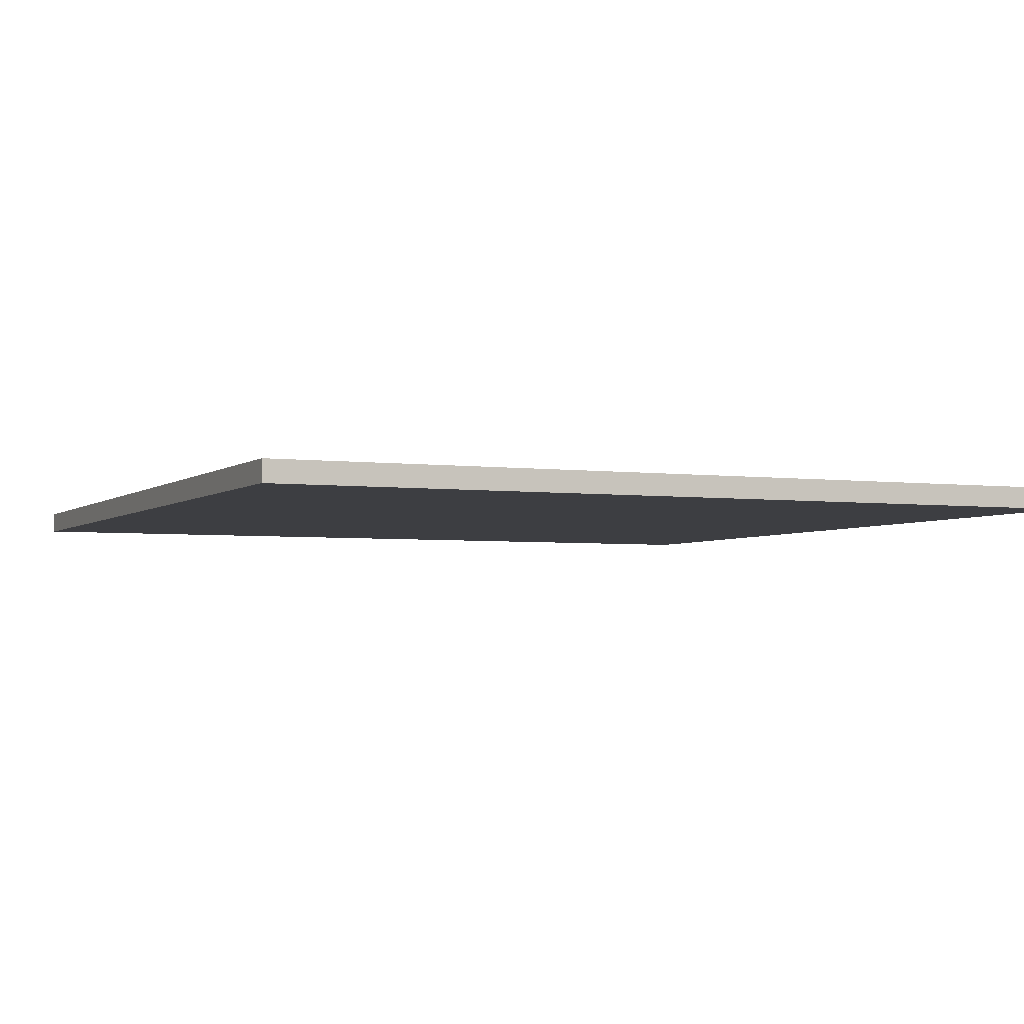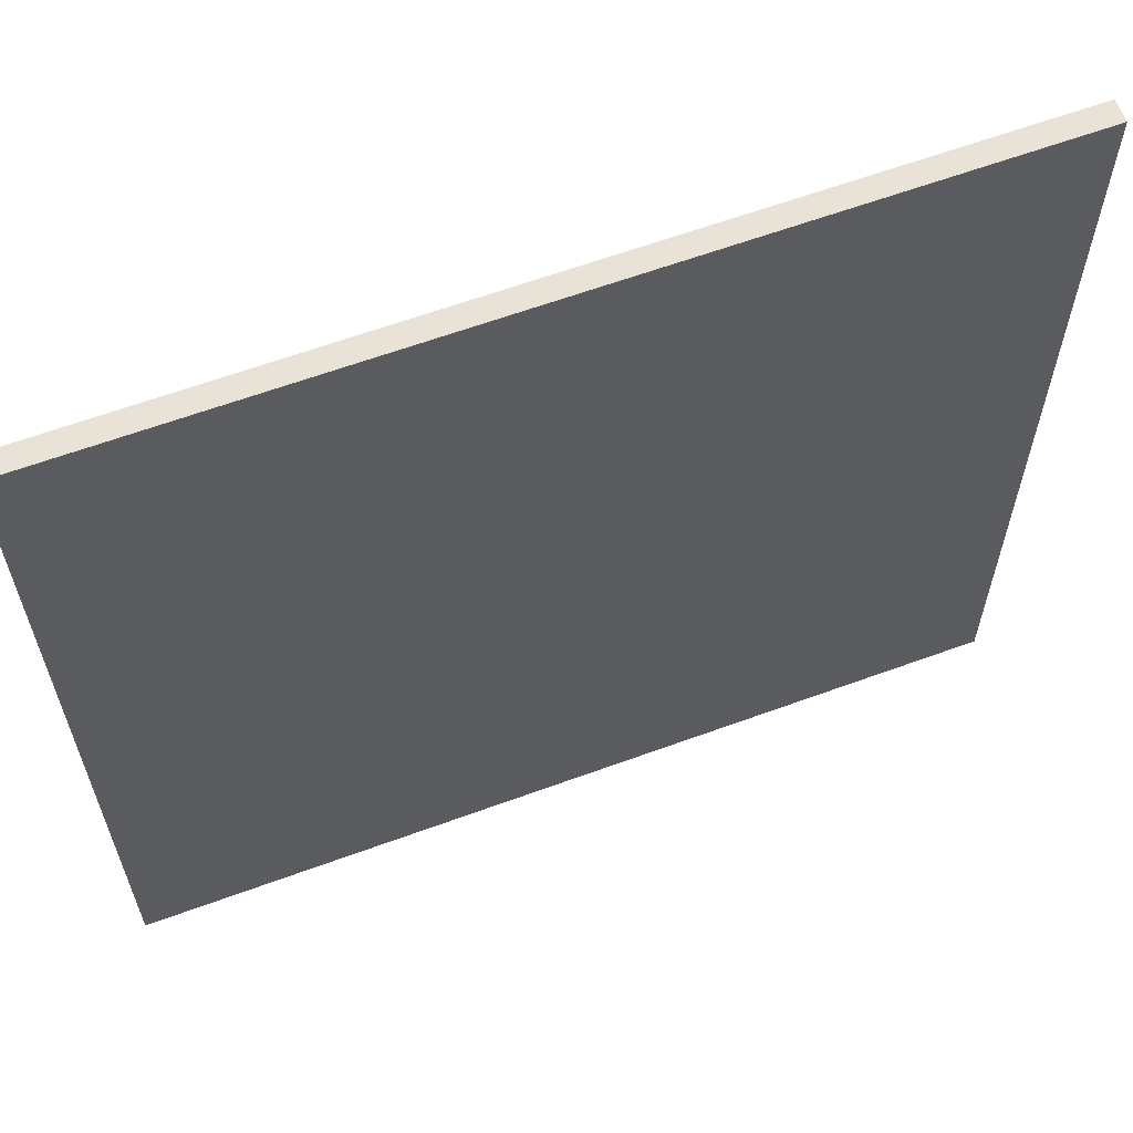
<metadata>
{"format":"obj","ext":"obj","renderer":"f3d","projection":"perspective","resolution":1024,"background":"white","views":[{"elev":-3.6,"azim":-114.2,"up":"+Y"},{"elev":62.5,"azim":-20.4,"up":"+Z"}]}
</metadata>
<code>
g Road
v -20 0 20
v -20 0 14
v -20 0 13
v -20 0 9
v -20 0 8
v -20 0 4
v -20 0 3
v -20 0 -20
v -20 1 20
v -20 1 14
v -20 1 13
v -20 1 9
v -20 1 8
v -20 1 4
v -20 1 3
v -20 1 -20
v 20 0 20
v 20 0 14
v 20 0 13
v 20 0 9
v 20 0 8
v 20 0 4
v 20 0 3
v 20 0 -20
v 20 1 20
v 20 1 14
v 20 1 13
v 20 1 9
v 20 1 8
v 20 1 4
v 20 1 3
v 20 1 -20
v -20 0 20
v -20 1 20
v 16 0 20
v 16 1 20
v 18 0 20
v 18 1 20
v 20 0 20
v 20 1 20
v -20 0 -20
v -20 1 -20
v 20 0 -20
v 20 1 -20
v -20 0 20
v 16 0 20
v 18 0 20
v 20 0 20
v -17 0 19
v -16 0 19
v -12 0 19
v -9 0 19
v -7 0 19
v -6 0 19
v -2 0 19
v 5 0 19
v 8 0 19
v 9 0 19
v 13 0 19
v 16 0 19
v -16 0 18
v -13 0 18
v -7 0 18
v -6 0 18
v 3 0 18
v 5 0 18
v 7 0 18
v 17 0 18
v 18 0 18
v -17 0 17
v -15 0 17
v -12 0 17
v -9 0 17
v -6 0 17
v -3 0 17
v -2 0 17
v 1 0 17
v 8 0 17
v 9 0 17
v 10 0 17
v 13 0 17
v 17 0 17
v -15 0 16
v -13 0 16
v -6 0 16
v -3 0 16
v 1 0 16
v 3 0 16
v 5 0 16
v 7 0 16
v 10 0 15
v 13 0 15
v -20 0 14
v 20 0 14
v -20 0 13
v 20 0 13
v -20 0 9
v -12 0 9
v -5 0 9
v 5 0 9
v 12 0 9
v 20 0 9
v -20 0 8
v -12 0 8
v -5 0 8
v 5 0 8
v 12 0 8
v 20 0 8
v -20 0 4
v 20 0 4
v -20 0 3
v 20 0 3
v -18 0 1
v -17 0 1
v -14 0 1
v -13 0 1
v -2 0 1
v -1 0 1
v 11 0 1
v 17 0 1
v -14 0 -0
v -13 0 -0
v -2 0 -0
v -1 0 -0
v 4 0 -0
v 14 0 -0
v 17 0 -0
v -18 0 -1
v -17 0 -1
v -16 0 -1
v -12 0 -1
v 3 0 -1
v 4 0 -1
v 5 0 -1
v 8 0 -1
v 11 0 -1
v 14 0 -1
v 16 0 -1
v 17 0 -1
v -13 0 -2
v -12 0 -2
v -11 0 -2
v 3 0 -2
v 5 0 -2
v -16 0 -3
v -15 0 -3
v -13 0 -3
v -12 0 -3
v -1 0 -3
v 3 0 -3
v 16 0 -3
v 17 0 -3
v -18 0 -4
v -17 0 -4
v -15 0 -4
v -14 0 -4
v 0 0 -4
v 1 0 -4
v 3 0 -4
v 8 0 -4
v 12 0 -4
v 13 0 -4
v -18 0 -5
v -17 0 -5
v -14 0 -5
v -11 0 -5
v -2 0 -5
v 0 0 -5
v 12 0 -5
v 13 0 -5
v 17 0 -5
v 18 0 -5
v -8 0 -6
v -7 0 -6
v 0 0 -6
v 1 0 -6
v 17 0 -6
v 18 0 -6
v -8 0 -7
v -7 0 -7
v 8 0 -7
v 10 0 -7
v 12 0 -7
v 13 0 -7
v -10 0 -8
v -8 0 -8
v 12 0 -8
v 13 0 -8
v -2 0 -9
v 0 0 -9
v 4 0 -9
v 13 0 -9
v 18 0 -9
v -16 0 -10
v -15 0 -10
v -10 0 -10
v -8 0 -10
v -5 0 -10
v -3 0 -10
v 6 0 -10
v 7 0 -10
v 10 0 -10
v 11 0 -10
v 12 0 -10
v 13 0 -10
v -16 0 -11
v -15 0 -11
v -11 0 -12
v -5 0 -12
v -3 0 -12
v 0 0 -12
v 4 0 -12
v 6 0 -12
v 7 0 -12
v 11 0 -12
v 12 0 -12
v 15 0 -12
v 18 0 -12
v -17 0 -13
v -14 0 -13
v -5 0 -13
v -3 0 -13
v 5 0 -13
v 6 0 -13
v 8 0 -13
v 11 0 -13
v -18 0 -14
v -17 0 -14
v -14 0 -14
v -12 0 -14
v -11 0 -14
v -8 0 -14
v -6 0 -14
v -5 0 -14
v 10 0 -14
v 11 0 -14
v 12 0 -14
v 15 0 -14
v -11 0 -15
v -10 0 -15
v -8 0 -15
v -6 0 -15
v -5 0 -15
v -3 0 -15
v 6 0 -15
v 8 0 -15
v 12 0 -15
v 15 0 -15
v -18 0 -16
v -15 0 -16
v -14 0 -16
v -12 0 -16
v -11 0 -16
v -10 0 -16
v 5 0 -16
v 6 0 -16
v -15 0 -17
v -14 0 -17
v 6 0 -17
v 8 0 -17
v 10 0 -17
v 15 0 -17
v -20 0 -20
v 20 0 -20
v -20 1 20
v 16 1 20
v 18 1 20
v 20 1 20
v -17 1 19
v -16 1 19
v -12 1 19
v -9 1 19
v -7 1 19
v -6 1 19
v -2 1 19
v 5 1 19
v 8 1 19
v 9 1 19
v 13 1 19
v 16 1 19
v -16 1 18
v -13 1 18
v -7 1 18
v -6 1 18
v 3 1 18
v 5 1 18
v 7 1 18
v 17 1 18
v 18 1 18
v -17 1 17
v -15 1 17
v -12 1 17
v -9 1 17
v -6 1 17
v -3 1 17
v -2 1 17
v 1 1 17
v 8 1 17
v 9 1 17
v 10 1 17
v 13 1 17
v 17 1 17
v -15 1 16
v -13 1 16
v -6 1 16
v -3 1 16
v 1 1 16
v 3 1 16
v 5 1 16
v 7 1 16
v 10 1 15
v 13 1 15
v -20 1 14
v 20 1 14
v -20 1 13
v 20 1 13
v -20 1 9
v -12 1 9
v -5 1 9
v 5 1 9
v 12 1 9
v 20 1 9
v -20 1 8
v -12 1 8
v -5 1 8
v 5 1 8
v 12 1 8
v 20 1 8
v -20 1 4
v 20 1 4
v -20 1 3
v 20 1 3
v -18 1 1
v -17 1 1
v -14 1 1
v -13 1 1
v -2 1 1
v -1 1 1
v 11 1 1
v 17 1 1
v -14 1 -0
v -13 1 -0
v -2 1 -0
v -1 1 -0
v 4 1 -0
v 14 1 -0
v 17 1 -0
v -18 1 -1
v -17 1 -1
v -16 1 -1
v -12 1 -1
v 3 1 -1
v 4 1 -1
v 5 1 -1
v 8 1 -1
v 11 1 -1
v 14 1 -1
v 16 1 -1
v 17 1 -1
v -13 1 -2
v -12 1 -2
v -11 1 -2
v 3 1 -2
v 5 1 -2
v -16 1 -3
v -15 1 -3
v -13 1 -3
v -12 1 -3
v -1 1 -3
v 3 1 -3
v 16 1 -3
v 17 1 -3
v -18 1 -4
v -17 1 -4
v -15 1 -4
v -14 1 -4
v 0 1 -4
v 1 1 -4
v 3 1 -4
v 8 1 -4
v 12 1 -4
v 13 1 -4
v -18 1 -5
v -17 1 -5
v -14 1 -5
v -11 1 -5
v -2 1 -5
v 0 1 -5
v 12 1 -5
v 13 1 -5
v 17 1 -5
v 18 1 -5
v -8 1 -6
v -7 1 -6
v 0 1 -6
v 1 1 -6
v 17 1 -6
v 18 1 -6
v -8 1 -7
v -7 1 -7
v 8 1 -7
v 10 1 -7
v 12 1 -7
v 13 1 -7
v -10 1 -8
v -8 1 -8
v 12 1 -8
v 13 1 -8
v -2 1 -9
v 0 1 -9
v 4 1 -9
v 13 1 -9
v 18 1 -9
v -16 1 -10
v -15 1 -10
v -10 1 -10
v -8 1 -10
v -5 1 -10
v -3 1 -10
v 6 1 -10
v 7 1 -10
v 10 1 -10
v 11 1 -10
v 12 1 -10
v 13 1 -10
v -16 1 -11
v -15 1 -11
v -11 1 -12
v -5 1 -12
v -3 1 -12
v 0 1 -12
v 4 1 -12
v 6 1 -12
v 7 1 -12
v 11 1 -12
v 12 1 -12
v 15 1 -12
v 18 1 -12
v -17 1 -13
v -14 1 -13
v -5 1 -13
v -3 1 -13
v 5 1 -13
v 6 1 -13
v 8 1 -13
v 11 1 -13
v -18 1 -14
v -17 1 -14
v -14 1 -14
v -12 1 -14
v -11 1 -14
v -8 1 -14
v -6 1 -14
v -5 1 -14
v 10 1 -14
v 11 1 -14
v 12 1 -14
v 15 1 -14
v -11 1 -15
v -10 1 -15
v -8 1 -15
v -6 1 -15
v -5 1 -15
v -3 1 -15
v 6 1 -15
v 8 1 -15
v 12 1 -15
v 15 1 -15
v -18 1 -16
v -15 1 -16
v -14 1 -16
v -12 1 -16
v -11 1 -16
v -10 1 -16
v 5 1 -16
v 6 1 -16
v -15 1 -17
v -14 1 -17
v 6 1 -17
v 8 1 -17
v 10 1 -17
v 15 1 -17
v -20 1 -20
v 20 1 -20
f 9 2 1
f 10 3 2
f 10 2 9
f 11 4 3
f 11 3 10
f 12 5 4
f 12 4 11
f 13 6 5
f 13 5 12
f 14 7 6
f 14 6 13
f 15 8 7
f 15 7 14
f 16 8 15
f 17 18 25
f 18 19 26
f 25 18 26
f 19 20 27
f 26 19 27
f 20 21 28
f 27 20 28
f 21 22 29
f 28 21 29
f 22 23 30
f 29 22 30
f 23 24 31
f 30 23 31
f 31 24 32
f 35 34 33
f 36 34 35
f 37 36 35
f 38 36 37
f 39 38 37
f 40 38 39
f 41 42 43
f 43 42 44
f 49 46 45
f 50 46 49
f 51 46 50
f 52 46 51
f 53 46 52
f 54 46 53
f 55 46 54
f 56 46 55
f 57 46 56
f 58 46 57
f 59 46 58
f 60 47 46
f 60 46 59
f 61 50 49
f 61 51 50
f 62 51 61
f 63 53 52
f 63 54 53
f 64 55 54
f 64 54 63
f 65 56 55
f 66 57 56
f 66 56 65
f 67 57 66
f 68 47 60
f 68 60 59
f 69 48 47
f 69 47 68
f 70 49 45
f 70 62 61
f 70 61 49
f 71 62 70
f 72 52 51
f 72 51 62
f 73 63 52
f 73 52 72
f 73 64 63
f 74 55 64
f 74 64 73
f 75 55 74
f 76 65 55
f 76 55 75
f 77 65 76
f 78 57 67
f 78 58 57
f 79 59 58
f 79 58 78
f 80 59 79
f 81 68 59
f 81 59 80
f 82 69 68
f 82 68 81
f 83 62 71
f 83 71 70
f 84 72 62
f 84 62 83
f 84 73 72
f 84 74 73
f 85 75 74
f 85 74 84
f 86 77 76
f 86 75 85
f 86 76 75
f 87 65 77
f 87 77 86
f 88 66 65
f 88 65 87
f 89 67 66
f 89 66 88
f 90 80 79
f 90 67 89
f 90 78 67
f 90 79 78
f 91 89 88
f 91 80 90
f 91 90 89
f 91 85 84
f 91 84 83
f 91 87 86
f 91 86 85
f 91 81 80
f 91 88 87
f 92 82 81
f 92 81 91
f 93 83 70
f 93 70 45
f 93 92 91
f 93 91 83
f 94 82 92
f 94 92 93
f 94 69 82
f 94 48 69
f 95 94 93
f 96 94 95
f 97 96 95
f 98 96 97
f 99 96 98
f 100 96 99
f 101 96 100
f 102 96 101
f 103 98 97
f 104 99 98
f 104 98 103
f 105 100 99
f 105 99 104
f 106 101 100
f 106 100 105
f 107 102 101
f 107 101 106
f 108 102 107
f 109 104 103
f 109 105 104
f 109 108 107
f 109 107 106
f 109 106 105
f 110 108 109
f 111 110 109
f 112 110 111
f 113 112 111
f 114 112 113
f 115 112 114
f 116 112 115
f 117 112 116
f 118 112 117
f 119 112 118
f 120 112 119
f 121 115 114
f 121 116 115
f 122 117 116
f 122 116 121
f 123 118 117
f 123 117 122
f 124 119 118
f 124 118 123
f 125 119 124
f 126 120 119
f 127 112 120
f 127 120 126
f 128 113 111
f 128 114 113
f 129 121 114
f 129 114 128
f 129 122 121
f 129 123 122
f 129 124 123
f 130 124 129
f 131 124 130
f 132 125 124
f 133 119 125
f 133 125 132
f 134 119 133
f 135 119 134
f 136 126 119
f 136 119 135
f 137 127 126
f 137 126 136
f 138 127 137
f 139 112 127
f 139 127 138
f 140 131 130
f 141 124 131
f 141 131 140
f 142 124 141
f 143 132 124
f 143 133 132
f 143 134 133
f 144 135 134
f 144 134 143
f 145 140 130
f 145 129 128
f 145 130 129
f 146 140 145
f 147 141 140
f 147 140 146
f 148 142 141
f 148 141 147
f 149 143 124
f 149 124 142
f 149 144 143
f 150 144 149
f 151 138 137
f 151 136 135
f 151 139 138
f 151 137 136
f 152 112 139
f 152 139 151
f 153 128 111
f 153 145 128
f 153 146 145
f 154 146 153
f 155 148 147
f 155 146 154
f 155 147 146
f 156 148 155
f 157 150 149
f 158 150 157
f 159 144 150
f 159 150 158
f 160 135 144
f 160 144 159
f 160 152 151
f 160 151 135
f 161 152 160
f 162 152 161
f 163 154 153
f 163 153 111
f 164 156 155
f 164 154 163
f 164 155 154
f 165 148 156
f 165 156 164
f 166 142 148
f 166 148 165
f 166 157 149
f 166 149 142
f 167 157 166
f 168 158 157
f 168 157 167
f 169 159 158
f 169 160 159
f 169 161 160
f 169 162 161
f 170 152 162
f 170 162 169
f 171 112 152
f 171 152 170
f 172 112 171
f 173 167 166
f 173 164 163
f 173 165 164
f 173 166 165
f 174 167 173
f 175 158 168
f 175 168 167
f 176 171 170
f 176 158 175
f 176 169 158
f 176 170 169
f 177 172 171
f 177 171 176
f 178 112 172
f 178 172 177
f 179 173 163
f 179 174 173
f 180 167 174
f 180 174 179
f 181 177 176
f 181 176 175
f 181 178 177
f 182 178 181
f 183 178 182
f 184 178 183
f 185 180 179
f 185 179 163
f 186 180 185
f 187 184 183
f 187 183 182
f 188 178 184
f 188 184 187
f 189 167 180
f 189 175 167
f 189 180 186
f 190 181 175
f 190 175 189
f 191 181 190
f 192 178 188
f 192 188 187
f 193 112 178
f 193 178 192
f 194 185 163
f 195 185 194
f 196 186 185
f 196 185 195
f 197 189 186
f 197 186 196
f 197 190 189
f 198 190 197
f 199 190 198
f 200 181 191
f 201 181 200
f 202 187 182
f 202 192 187
f 202 182 181
f 203 192 202
f 204 192 203
f 205 193 192
f 205 192 204
f 206 195 194
f 206 194 163
f 207 196 195
f 207 195 206
f 207 197 196
f 207 198 197
f 208 207 206
f 208 198 207
f 209 199 198
f 209 198 208
f 210 190 199
f 210 199 209
f 211 191 190
f 211 190 210
f 212 200 191
f 212 191 211
f 213 201 200
f 213 200 212
f 214 181 201
f 214 201 213
f 215 204 203
f 215 203 202
f 216 205 204
f 216 204 215
f 217 193 205
f 217 205 216
f 218 112 193
f 218 193 217
f 219 206 163
f 219 208 206
f 220 208 219
f 221 209 208
f 221 213 212
f 221 210 209
f 221 212 211
f 221 211 210
f 221 214 213
f 222 214 221
f 223 214 222
f 224 214 223
f 225 217 216
f 225 214 224
f 225 202 181
f 225 216 215
f 225 215 202
f 225 181 214
f 226 217 225
f 227 219 163
f 227 163 111
f 228 220 219
f 228 219 227
f 229 208 220
f 229 220 228
f 230 208 229
f 231 222 221
f 231 208 230
f 231 221 208
f 232 222 231
f 233 222 232
f 234 222 233
f 235 226 225
f 235 225 224
f 236 217 226
f 236 226 235
f 237 217 236
f 238 218 217
f 238 217 237
f 239 231 230
f 239 232 231
f 240 232 239
f 241 233 232
f 241 232 240
f 242 234 233
f 242 233 241
f 243 222 234
f 243 234 242
f 244 223 222
f 244 222 243
f 245 235 224
f 245 224 223
f 246 235 245
f 247 237 236
f 247 238 237
f 247 236 235
f 248 218 238
f 248 238 247
f 249 228 227
f 249 227 111
f 249 230 229
f 249 229 228
f 250 230 249
f 251 230 250
f 252 239 230
f 252 230 251
f 253 240 239
f 253 239 252
f 254 242 241
f 254 240 253
f 254 244 243
f 254 243 242
f 254 241 240
f 255 223 244
f 255 244 254
f 255 245 223
f 255 246 245
f 256 246 255
f 257 250 249
f 257 251 250
f 258 254 253
f 258 251 257
f 258 253 252
f 258 255 254
f 258 252 251
f 258 256 255
f 259 246 256
f 259 256 258
f 260 235 246
f 260 246 259
f 261 248 247
f 261 235 260
f 261 247 235
f 262 218 248
f 262 248 261
f 263 261 260
f 263 260 259
f 263 262 261
f 263 257 249
f 263 258 257
f 263 249 111
f 263 259 258
f 264 218 262
f 264 262 263
f 264 112 218
f 265 266 269
f 269 266 270
f 270 266 271
f 271 266 272
f 272 266 273
f 273 266 274
f 274 266 275
f 275 266 276
f 276 266 277
f 277 266 278
f 278 266 279
f 266 267 280
f 279 266 280
f 269 270 281
f 270 271 281
f 281 271 282
f 272 273 283
f 273 274 283
f 274 275 284
f 283 274 284
f 275 276 285
f 276 277 286
f 285 276 286
f 286 277 287
f 280 267 288
f 279 280 288
f 267 268 289
f 288 267 289
f 265 269 290
f 281 282 290
f 269 281 290
f 290 282 291
f 271 272 292
f 282 271 292
f 272 283 293
f 292 272 293
f 283 284 293
f 284 275 294
f 293 284 294
f 294 275 295
f 275 285 296
f 295 275 296
f 296 285 297
f 287 277 298
f 277 278 298
f 278 279 299
f 298 278 299
f 299 279 300
f 279 288 301
f 300 279 301
f 288 289 302
f 301 288 302
f 291 282 303
f 290 291 303
f 282 292 304
f 303 282 304
f 292 293 304
f 293 294 304
f 294 295 305
f 304 294 305
f 296 297 306
f 305 295 306
f 295 296 306
f 297 285 307
f 306 297 307
f 285 286 308
f 307 285 308
f 286 287 309
f 308 286 309
f 299 300 310
f 309 287 310
f 287 298 310
f 298 299 310
f 308 309 311
f 310 300 311
f 309 310 311
f 304 305 311
f 303 304 311
f 306 307 311
f 305 306 311
f 300 301 311
f 307 308 311
f 301 302 312
f 311 301 312
f 290 303 313
f 265 290 313
f 311 312 313
f 303 311 313
f 312 302 314
f 313 312 314
f 302 289 314
f 289 268 314
f 313 314 315
f 315 314 316
f 315 316 317
f 317 316 318
f 318 316 319
f 319 316 320
f 320 316 321
f 321 316 322
f 317 318 323
f 318 319 324
f 323 318 324
f 319 320 325
f 324 319 325
f 320 321 326
f 325 320 326
f 321 322 327
f 326 321 327
f 327 322 328
f 323 324 329
f 324 325 329
f 327 328 329
f 326 327 329
f 325 326 329
f 329 328 330
f 329 330 331
f 331 330 332
f 331 332 333
f 333 332 334
f 334 332 335
f 335 332 336
f 336 332 337
f 337 332 338
f 338 332 339
f 339 332 340
f 334 335 341
f 335 336 341
f 336 337 342
f 341 336 342
f 337 338 343
f 342 337 343
f 338 339 344
f 343 338 344
f 344 339 345
f 339 340 346
f 340 332 347
f 346 340 347
f 331 333 348
f 333 334 348
f 334 341 349
f 348 334 349
f 341 342 349
f 342 343 349
f 343 344 349
f 349 344 350
f 350 344 351
f 344 345 352
f 345 339 353
f 352 345 353
f 353 339 354
f 354 339 355
f 339 346 356
f 355 339 356
f 346 347 357
f 356 346 357
f 357 347 358
f 347 332 359
f 358 347 359
f 350 351 360
f 351 344 361
f 360 351 361
f 361 344 362
f 344 352 363
f 352 353 363
f 353 354 363
f 354 355 364
f 363 354 364
f 350 360 365
f 348 349 365
f 349 350 365
f 365 360 366
f 360 361 367
f 366 360 367
f 361 362 368
f 367 361 368
f 344 363 369
f 362 344 369
f 363 364 369
f 369 364 370
f 357 358 371
f 355 356 371
f 358 359 371
f 356 357 371
f 359 332 372
f 371 359 372
f 331 348 373
f 348 365 373
f 365 366 373
f 373 366 374
f 367 368 375
f 374 366 375
f 366 367 375
f 375 368 376
f 369 370 377
f 377 370 378
f 370 364 379
f 378 370 379
f 364 355 380
f 379 364 380
f 371 372 380
f 355 371 380
f 380 372 381
f 381 372 382
f 373 374 383
f 331 373 383
f 375 376 384
f 383 374 384
f 374 375 384
f 376 368 385
f 384 376 385
f 368 362 386
f 385 368 386
f 369 377 386
f 362 369 386
f 386 377 387
f 377 378 388
f 387 377 388
f 378 379 389
f 379 380 389
f 380 381 389
f 381 382 389
f 382 372 390
f 389 382 390
f 372 332 391
f 390 372 391
f 391 332 392
f 386 387 393
f 383 384 393
f 384 385 393
f 385 386 393
f 393 387 394
f 388 378 395
f 387 388 395
f 390 391 396
f 395 378 396
f 378 389 396
f 389 390 396
f 391 392 397
f 396 391 397
f 392 332 398
f 397 392 398
f 383 393 399
f 393 394 399
f 394 387 400
f 399 394 400
f 396 397 401
f 395 396 401
f 397 398 401
f 401 398 402
f 402 398 403
f 403 398 404
f 399 400 405
f 383 399 405
f 405 400 406
f 403 404 407
f 402 403 407
f 404 398 408
f 407 404 408
f 400 387 409
f 387 395 409
f 406 400 409
f 395 401 410
f 409 395 410
f 410 401 411
f 408 398 412
f 407 408 412
f 398 332 413
f 412 398 413
f 383 405 414
f 414 405 415
f 405 406 416
f 415 405 416
f 406 409 417
f 416 406 417
f 409 410 417
f 417 410 418
f 418 410 419
f 411 401 420
f 420 401 421
f 402 407 422
f 407 412 422
f 401 402 422
f 422 412 423
f 423 412 424
f 412 413 425
f 424 412 425
f 414 415 426
f 383 414 426
f 415 416 427
f 426 415 427
f 416 417 427
f 417 418 427
f 426 427 428
f 427 418 428
f 418 419 429
f 428 418 429
f 419 410 430
f 429 419 430
f 410 411 431
f 430 410 431
f 411 420 432
f 431 411 432
f 420 421 433
f 432 420 433
f 421 401 434
f 433 421 434
f 423 424 435
f 422 423 435
f 424 425 436
f 435 424 436
f 425 413 437
f 436 425 437
f 413 332 438
f 437 413 438
f 383 426 439
f 426 428 439
f 439 428 440
f 428 429 441
f 432 433 441
f 429 430 441
f 431 432 441
f 430 431 441
f 433 434 441
f 441 434 442
f 442 434 443
f 443 434 444
f 436 437 445
f 444 434 445
f 401 422 445
f 435 436 445
f 422 435 445
f 434 401 445
f 445 437 446
f 383 439 447
f 331 383 447
f 439 440 448
f 447 439 448
f 440 428 449
f 448 440 449
f 449 428 450
f 441 442 451
f 450 428 451
f 428 441 451
f 451 442 452
f 452 442 453
f 453 442 454
f 445 446 455
f 444 445 455
f 446 437 456
f 455 446 456
f 456 437 457
f 437 438 458
f 457 437 458
f 450 451 459
f 451 452 459
f 459 452 460
f 452 453 461
f 460 452 461
f 453 454 462
f 461 453 462
f 454 442 463
f 462 454 463
f 442 443 464
f 463 442 464
f 444 455 465
f 443 444 465
f 465 455 466
f 456 457 467
f 457 458 467
f 455 456 467
f 458 438 468
f 467 458 468
f 447 448 469
f 331 447 469
f 449 450 469
f 448 449 469
f 469 450 470
f 470 450 471
f 450 459 472
f 471 450 472
f 459 460 473
f 472 459 473
f 461 462 474
f 473 460 474
f 463 464 474
f 462 463 474
f 460 461 474
f 464 443 475
f 474 464 475
f 443 465 475
f 465 466 475
f 475 466 476
f 469 470 477
f 470 471 477
f 473 474 478
f 477 471 478
f 472 473 478
f 474 475 478
f 471 472 478
f 475 476 478
f 476 466 479
f 478 476 479
f 466 455 480
f 479 466 480
f 467 468 481
f 480 455 481
f 455 467 481
f 468 438 482
f 481 468 482
f 480 481 483
f 479 480 483
f 481 482 483
f 469 477 483
f 477 478 483
f 331 469 483
f 478 479 483
f 482 438 484
f 483 482 484
f 438 332 484

</code>
